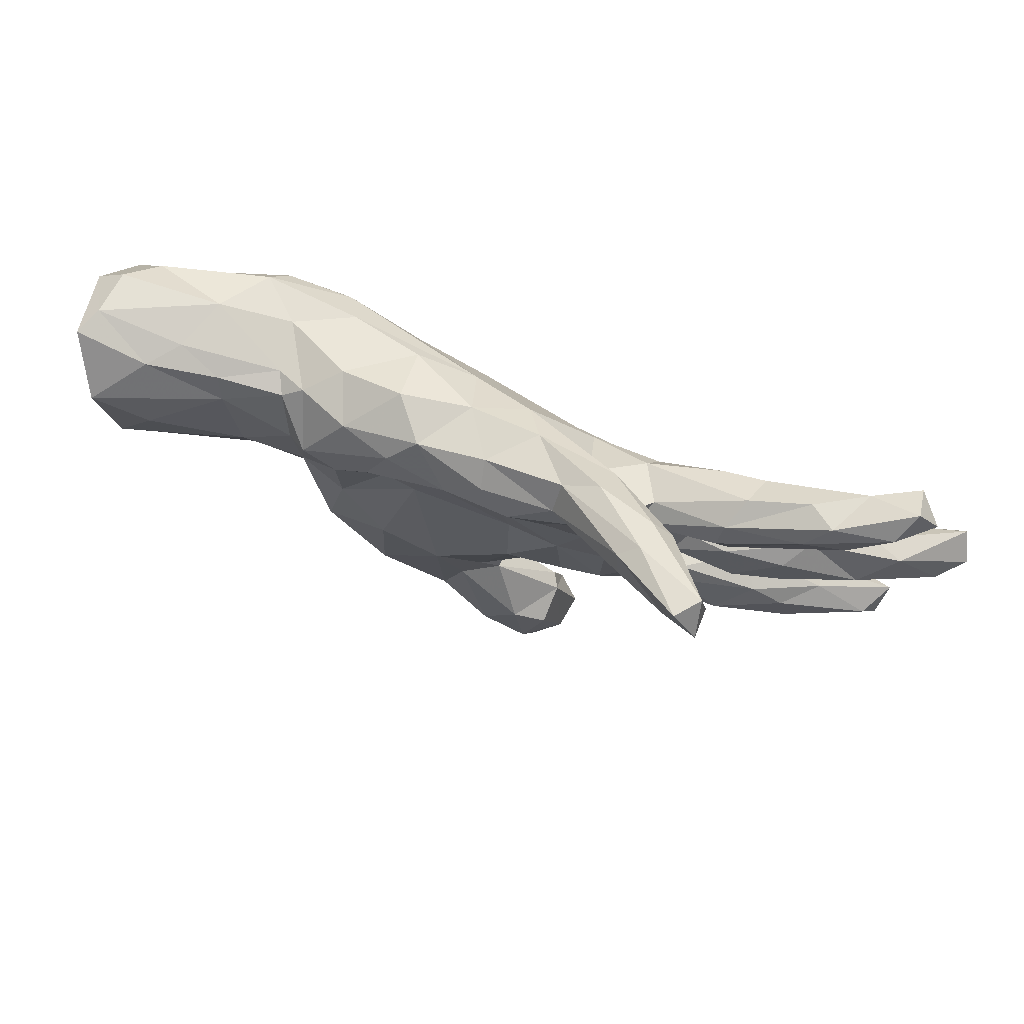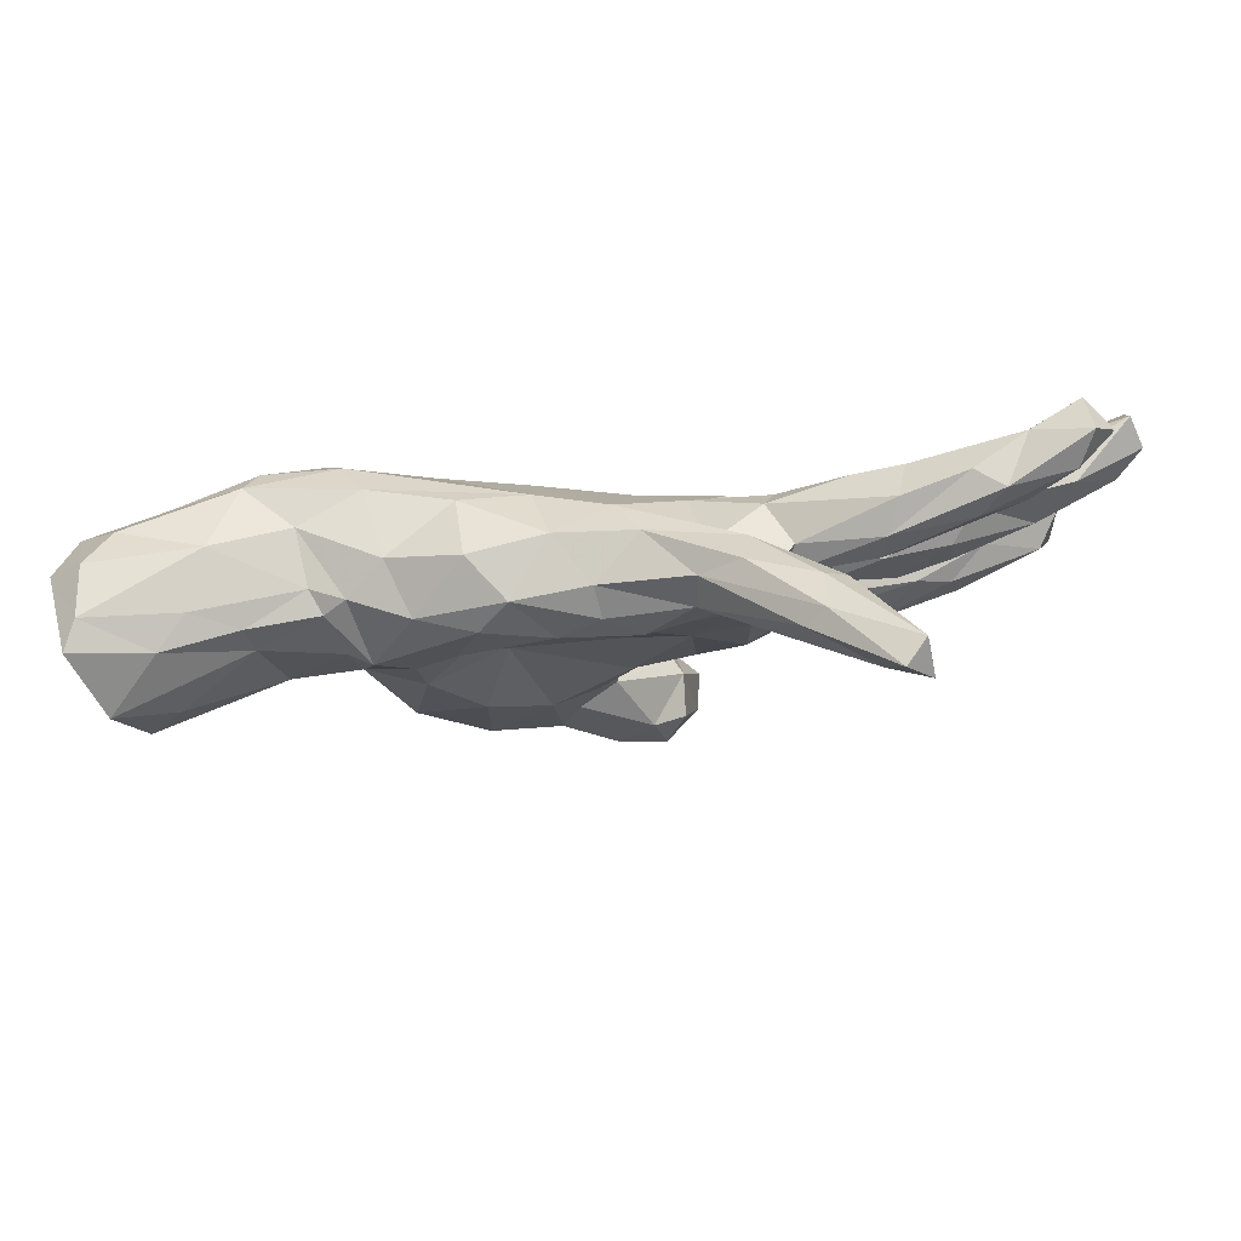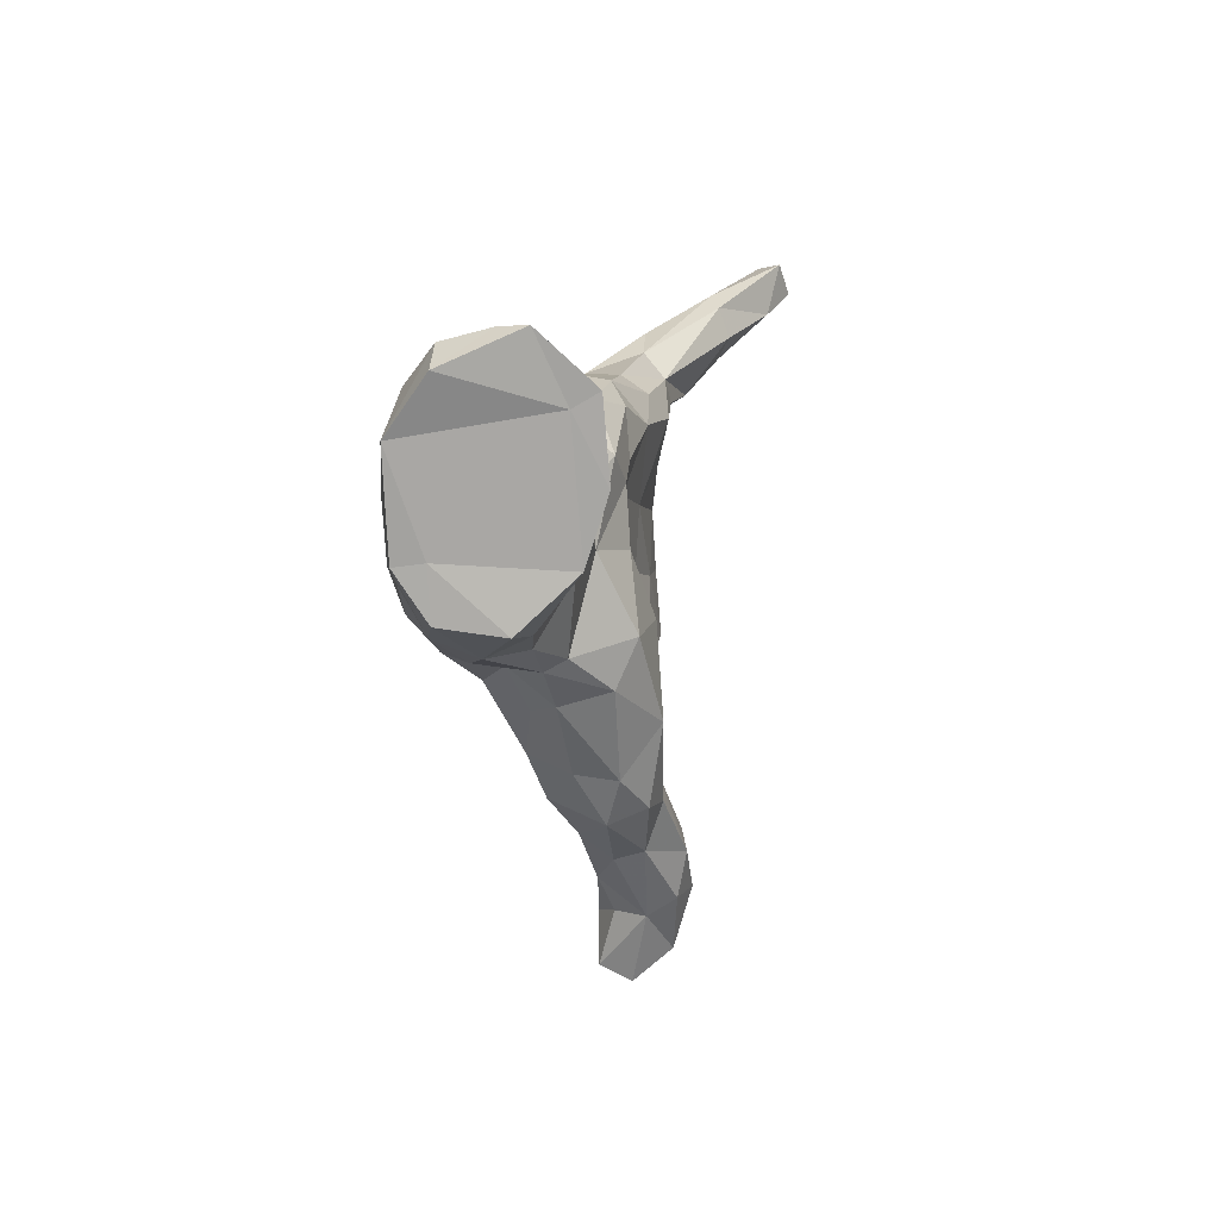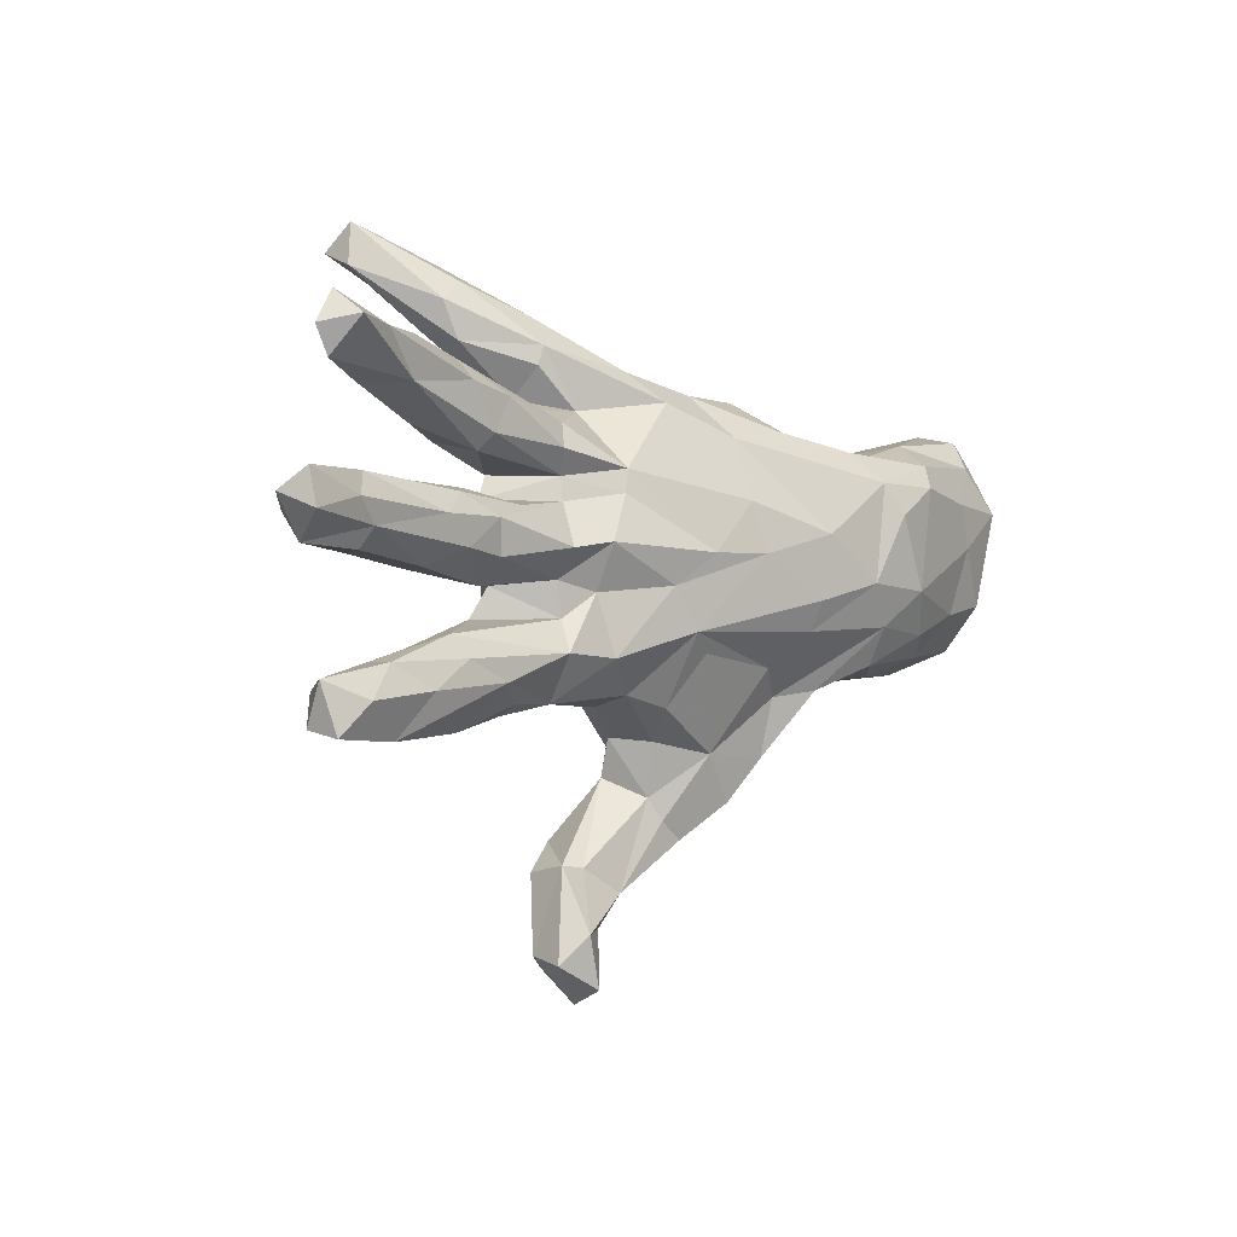
<metadata>
{"format":"obj","ext":"obj","renderer":"f3d","projection":"perspective","resolution":1024,"background":"white","views":[{"elev":74.3,"azim":19.3,"up":"+Y"},{"elev":77.6,"azim":-6.5,"up":"+Y"},{"elev":-1.1,"azim":-80.3,"up":"+Y"},{"elev":-2.7,"azim":132.4,"up":"+Y"}]}
</metadata>
<code>
v 0.902 0.05723 -0.1111
v 0.8814 0.09267 -0.1573
v 0.8855 0.03058 -0.1779
v 0.8553 0.03445 -0.06884
v 0.8604 -0.01213 -0.1135
v 0.78 -0.284 -0.1048
v 0.7915 -0.2704 -0.05045
v 0.8043 0.3054 -0.07845
v 0.7337 0.01831 -0.1291
v 0.7797 0.258 -0.07866
v 0.7593 0.3192 -0.1317
v 0.7474 -0.01579 -0.1098
v 0.8006 -0.199 -0.08752
v 0.7635 -0.2162 -0.02555
v 0.7152 0.1021 -0.08225
v 0.7636 0.3617 -0.06919
v 0.6072 0.2421 -0.07433
v 0.7226 -0.2291 -0.1141
v 0.7708 0.05832 -0.1399
v 0.6622 -0.1709 -0.03541
v 0.6554 -0.1718 -0.07732
v 0.7775 0.1014 -0.05668
v 0.5992 -0.1821 0.02191
v 0.7127 0.04337 -0.009727
v 0.5802 -0.2127 -0.0941
v 0.6984 0.235 -0.04584
v 0.7374 0.3217 -0.02016
v 0.6078 0.1025 -0.03224
v 0.6255 0.3245 -0.002996
v 0.7008 -0.01447 -0.02905
v 0.5974 -0.2782 -0.0002865
v 0.5232 0.08526 -0.08461
v 0.5706 -0.02862 -0.006015
v 0.6468 -0.2878 -0.07691
v 0.6622 0.2616 0.005711
v 0.6722 0.315 -0.09121
v 0.4408 0.2713 0.04026
v 0.4862 0.2567 -0.0745
v 0.6141 -0.245 0.02503
v 0.5696 0.07386 0.01821
v 0.5941 -0.03045 -0.07575
v 0.46 0.1746 0.04536
v 0.4217 -0.1979 -0.08582
v 0.537 -0.1474 0.02183
v 0.4878 -0.2744 -0.03821
v 0.5759 0.04792 -0.1156
v 0.5748 0.01137 0.0272
v 0.4597 0.0985 -0.02489
v 0.4644 0.2969 -0.01492
v 0.583 0.2836 0.02766
v 0.4734 -0.2103 0.06504
v 0.5255 -0.0003778 -0.1085
v 0.5769 0.3206 -0.03888
v 0.5481 0.192 0.002514
v 0.5013 -0.1634 -0.0831
v 0.4471 -0.009584 -0.09512
v 0.4831 0.000724 0.04578
v 0.5009 -0.1253 -0.0394
v 0.4548 0.05019 -0.1017
v 0.4055 0.2403 -0.07161
v 0.4061 -0.2445 0.03664
v 0.4575 0.08586 0.03092
v 0.4524 0.4759 0.2485
v 0.4414 0.5493 0.2553
v 0.45 0.5018 0.3087
v 0.4048 0.5502 0.2967
v 0.4382 0.1812 -0.07192
v 0.4394 -0.0507 -0.03676
v 0.2713 0.08895 -0.05456
v 0.3339 0.3542 0.1171
v 0.3873 -0.1251 0.05887
v 0.3859 -0.09734 0.0384
v 0.2883 -0.1499 -0.08618
v 0.3634 0.1287 0.02633
v 0.3589 0.0571 0.05137
v 0.3621 -0.04454 0.0201
v 0.3582 0.4206 0.1283
v 0.3745 0.07577 -0.06513
v 0.312 0.4831 0.1836
v 0.3671 -0.2482 -0.01105
v 0.2978 0.01272 -0.105
v 0.4518 0.1538 -0.04766
v 0.4334 0.2245 0.06149
v 0.3814 0.08909 0.02303
v 0.3188 0.4511 0.1266
v 0.2646 -0.2154 0.04472
v 0.2748 -0.0954 -0.05444
v 0.268 0.1301 -0.04681
v 0.3692 -0.2304 -0.04566
v 0.2766 0.4562 0.2025
v 0.3855 0.457 0.2765
v 0.2809 0.2022 0.06624
v 0.2872 0.4033 0.2185
v 0.3385 -0.08225 0.05679
v 0.3422 0.3725 0.1915
v 0.3029 0.2385 0.02773
v 0.2857 0.1714 -0.07114
v 0.2679 0.3005 0.1429
v 0.305 -0.1873 0.06507
v 0.2242 0.3502 0.03311
v 0.238 0.2651 0.09105
v 0.2086 0.404 0.08018
v 0.1907 0.09216 0.09568
v 0.2654 0.2145 -0.04707
v 0.2858 -0.03471 -0.05653
v 0.2359 -0.1214 0.1039
v 0.1783 0.218 0.1035
v 0.2334 0.3171 0.03672
v 0.1631 0.1076 -0.08984
v 0.1719 0.2461 0.01231
v 0.1933 -0.1566 -0.09676
v 0.2191 -0.05251 -0.07835
v 0.2392 -0.007335 0.09413
v 0.1051 -0.2311 0.03477
v 0.1423 -0.02318 0.09933
v 0.1539 -0.1803 0.0988
v 0.1699 0.2789 0.1314
v 0.1427 -0.4882 0.06893
v 0.1398 0.3623 0.08852
v 0.276 -0.2289 -0.03078
v 0.1384 -0.502 0.1444
v 0.1797 -0.6479 0.0416
v 0.1678 -0.6354 0.1107
v 0.1357 0.3153 0.1268
v 0.1019 -0.5512 0.178
v 0.003595 0.01893 -0.1449
v 0.1112 -0.6895 0.01542
v 0.151 0.1484 -0.08336
v 0.1174 -0.6591 0.1428
v 0.1158 0.1647 0.1162
v 0.07325 -0.2302 0.09034
v 0.02982 0.2677 -0.05794
v 0.2194 0.02584 -0.116
v 0.1369 -0.5983 0.01104
v 0.1088 -0.7163 0.07362
v 0.1135 -0.2128 -0.04667
v 0.07946 -0.5928 0.04744
v 0.04603 -0.5989 0.1076
v 0.1259 -0.4919 0.03712
v 0.02294 0.0921 0.09933
v -0.004794 0.2751 0.1201
v 0.05253 -0.5354 0.02318
v -0.01297 0.3076 0.07372
v 0.05534 0.24 0.1446
v 0.07846 -0.4533 0.1634
v 0.06678 0.32 -0.0008922
v 0.0301 -0.2802 0.07156
v 0.03014 -0.1105 -0.1262
v -0.01362 -0.1437 -0.1072
v 0.04293 -0.5672 0.1606
v -0.04922 -0.3404 0.1361
v -0.01268 -0.2959 0.1153
v 0.04413 -0.1541 0.1152
v 0.01568 -0.4865 0.1808
v -0.02015 -0.3808 0.02809
v -0.04319 -0.4198 0.01543
v 0.02495 -0.2331 -0.05249
v 0.01931 -0.3478 0.09741
v 0.03901 -0.02133 0.08988
v -0.008485 -0.2873 0.007259
v 0.07747 -0.03717 -0.1196
v -0.09207 0.2166 -0.102
v -0.07063 0.2924 -0.01856
v -0.106 0.02227 -0.1631
v -0.1048 -0.3084 -0.03563
v -0.05083 -0.4968 0.06813
v -0.08636 0.1091 -0.1456
v -0.09586 -0.2079 0.1532
v -0.08348 -0.3977 0.1559
v -0.04994 -0.4826 0.1207
v -0.1436 0.2843 0.07944
v -0.2089 0.238 -0.1005
v -0.1517 -0.4051 0.1431
v -0.1771 -0.433 0.07824
v -0.08802 -0.4526 0.01679
v -0.226 -0.05152 -0.1816
v -0.07597 0.2173 0.1293
v -0.1667 -0.3906 -0.02116
v -0.2041 0.2943 0.0008783
v -0.1832 -0.1641 -0.09914
v -0.1555 0.02298 0.09492
v -0.1198 0.09909 0.0945
v -0.2291 -0.3161 -0.04289
v -0.2357 0.1462 0.1252
v -0.214 0.0691 0.09713
v -0.2256 -0.1028 -0.1566
v -0.1949 0.2373 0.112
v -0.2272 -0.3592 0.1082
v -0.2031 -0.1038 0.1626
v -0.2923 0.2394 0.07972
v -0.2426 0.06104 -0.1891
v -0.3139 -0.1998 -0.09479
v -0.2054 -0.2663 0.1742
v -0.3836 0.1573 -0.1946
v -0.3515 0.2108 -0.1416
v -0.2351 -0.2119 -0.0649
v -0.2922 0.002856 0.1354
v -0.2399 -0.3485 0.03453
v -0.3477 -0.01808 -0.2035
v -0.3655 0.1448 0.1239
v -0.4014 -0.09058 -0.1787
v -0.3019 -0.2471 -0.02146
v -0.3444 -0.241 0.02815
v -0.3009 0.1077 0.1302
v -0.3285 0.251 -0.01854
v -0.4105 -0.156 -0.1393
v -0.3621 -0.1764 -0.04871
v -0.3215 -0.1319 0.1542
v -0.3286 -0.2159 0.1172
v -0.4614 0.2138 -0.09172
v -0.3924 0.2233 0.03371
v -0.3907 -0.00178 0.09831
v -0.4307 0.2014 0.04995
v -0.4137 0.1021 -0.2145
v -0.4099 -0.1661 0.05902
v -0.5405 0.1782 0.08796
v -0.4866 -0.1727 -0.07615
v -0.4147 -0.1871 0.02103
v -0.5169 -0.1523 0.02569
v -0.4734 -0.02669 -0.2065
v -0.4092 0.09801 0.09195
v -0.4494 0.2135 0.008155
v -0.6174 -0.1668 -0.02725
v -0.5073 0.0328 0.1086
v -0.5134 0.1567 -0.1981
v -0.5974 0.2478 -0.06843
v -0.5397 0.1994 -0.1676
v -0.5533 0.2222 0.06304
v -0.5244 -0.1003 -0.1655
v -0.6788 0.06036 -0.1612
v -0.7017 -0.04508 0.136
v -0.6417 -0.05974 -0.1475
v -0.6153 -0.1332 0.04651
v -0.5792 -0.1364 -0.1171
v -0.7251 -0.122 -0.07716
v -0.6712 0.1212 0.1594
v -0.6834 0.2493 0.09058
v -0.7094 -0.138 0.03494
v -0.634 0.2523 0.03302
v -0.6609 0.1397 -0.1616
v -0.7468 -0.03302 -0.07837
v -0.7294 0.06725 0.1788
v -0.7503 -0.03937 -0.1305
v -0.7691 0.2009 0.1741
v -0.818 0.2866 0.08346
v -0.7389 0.2144 -0.1155
v -0.7697 0.1755 0.129
v -0.7954 0.2889 0.03119
v -0.7854 0.27 -0.05691
v -0.8067 0.1329 -0.129
v -0.8408 0.225 -0.05251
v -0.5005 -0.04657 0.08709
f 197 185 204
f 204 200 212
f 153 115 159
f 208 197 212
f 153 116 115
f 182 140 177
f 236 244 242
f 103 107 130
f 103 130 140
f 113 75 103
f 113 103 115
f 115 103 140
f 115 140 159
f 106 113 115
f 189 181 197
f 106 115 116
f 168 181 189
f 208 189 197
f 168 189 193
f 208 193 189
f 168 152 153
f 152 168 151
f 209 193 208
f 151 168 169
f 169 168 193
f 169 193 173
f 232 243 230
f 220 229 232
f 220 201 229
f 199 201 220
f 199 186 201
f 176 186 199
f 230 220 232
f 199 220 214
f 199 191 176
f 191 164 176
f 230 243 250
f 240 225 230
f 225 220 230
f 225 214 220
f 194 199 214
f 191 199 194
f 240 230 250
f 227 240 246
f 227 225 240
f 194 225 227
f 214 225 194
f 227 195 194
f 239 226 248
f 237 239 248
f 190 179 205
f 146 132 163
f 100 132 146
f 100 110 132
f 53 38 49
f 53 36 38
f 36 17 38
f 11 17 36
f 11 10 17
f 29 36 53
f 29 16 36
f 16 11 36
f 8 11 16
f 175 178 156
f 165 156 178
f 183 198 202
f 183 165 178
f 6 7 34
f 183 202 192
f 192 196 183
f 196 165 183
f 180 165 196
f 142 166 175
f 136 160 157
f 43 45 89
f 43 34 45
f 34 43 25
f 18 34 25
f 6 34 18
f 163 172 179
f 249 250 251
f 83 37 92
f 244 237 245
f 135 122 123
f 135 123 129
f 135 129 138
f 85 102 79
f 77 70 100
f 85 77 100
f 100 70 108
f 85 100 102
f 102 146 119
f 70 98 101
f 70 101 108
f 124 119 143
f 117 124 144
f 144 124 141
f 124 143 141
f 141 143 171
f 50 37 83
f 101 107 92
f 101 98 117
f 107 101 117
f 144 141 177
f 177 141 171
f 177 171 187
f 103 92 107
f 130 107 117
f 130 117 144
f 140 130 144
f 140 144 177
f 182 177 184
f 184 177 187
f 184 187 200
f 190 200 187
f 184 200 204
f 244 236 216
f 216 237 244
f 222 210 226
f 205 195 210
f 205 172 195
f 179 172 205
f 163 162 172
f 132 162 163
f 132 167 162
f 30 24 47
f 248 249 251
f 248 226 249
f 8 10 11
f 206 207 217
f 207 206 192
f 149 165 180
f 234 223 235
f 217 223 234
f 201 192 206
f 201 196 192
f 180 196 201
f 180 201 186
f 148 180 186
f 148 149 180
f 111 148 161
f 206 217 234
f 243 235 241
f 148 186 176
f 164 148 176
f 161 148 164
f 243 241 250
f 126 161 164
f 133 161 126
f 19 3 9
f 191 167 164
f 167 126 164
f 128 126 167
f 2 3 19
f 240 250 246
f 162 194 195
f 167 191 162
f 249 246 250
f 249 226 246
f 226 227 246
f 210 227 226
f 195 227 210
f 162 195 172
f 232 229 234
f 206 234 229
f 201 206 229
f 234 235 243
f 232 234 243
f 162 191 194
f 121 118 145
f 150 170 138
f 138 129 150
f 145 158 151
f 154 151 169
f 170 169 173
f 125 121 145
f 154 145 151
f 154 169 170
f 125 123 121
f 125 145 154
f 150 125 154
f 150 154 170
f 123 125 129
f 129 125 150
f 63 70 77
f 79 119 90
f 119 79 102
f 124 93 90
f 90 119 124
f 95 98 70
f 98 95 93
f 98 93 124
f 98 124 117
f 64 77 85
f 64 85 79
f 64 63 77
f 63 91 95
f 70 63 95
f 93 91 90
f 95 91 93
f 63 64 65
f 65 64 66
f 64 79 66
f 66 79 90
f 63 65 91
f 65 66 91
f 91 66 90
f 13 6 18
f 13 7 6
f 217 218 223
f 217 207 218
f 207 203 218
f 202 203 207
f 149 157 165
f 148 136 157
f 111 136 148
f 111 120 136
f 73 43 120
f 43 89 120
f 55 25 43
f 58 21 55
f 21 25 55
f 18 25 21
f 13 18 21
f 235 238 241
f 223 238 235
f 73 111 112
f 87 73 112
f 73 120 111
f 58 73 87
f 55 43 73
f 58 55 73
f 68 105 56
f 133 105 112
f 56 105 81
f 202 207 192
f 148 157 149
f 112 111 161
f 133 112 161
f 52 41 68
f 241 247 250
f 133 81 105
f 69 81 133
f 59 56 81
f 52 56 59
f 52 68 56
f 59 46 52
f 9 41 52
f 46 9 52
f 12 41 9
f 9 46 19
f 5 12 9
f 3 5 9
f 5 1 4
f 3 1 5
f 128 109 126
f 109 133 126
f 69 133 109
f 78 59 69
f 69 59 81
f 32 59 78
f 32 46 59
f 32 15 46
f 15 19 46
f 2 19 15
f 2 15 22
f 2 1 3
f 132 128 167
f 88 109 128
f 97 128 104
f 128 97 88
f 60 97 104
f 239 222 226
f 245 248 251
f 10 26 17
f 38 17 67
f 38 67 60
f 49 38 60
f 60 104 49
f 49 104 96
f 104 128 110
f 110 128 132
f 190 205 211
f 211 205 210
f 222 211 210
f 213 211 222
f 213 222 228
f 228 222 239
f 228 239 237
f 26 54 17
f 17 54 82
f 17 82 67
f 60 67 97
f 74 88 82
f 67 82 88
f 97 67 88
f 250 247 251
f 4 1 22
f 22 15 28
f 28 15 32
f 242 224 236
f 224 216 236
f 224 221 216
f 212 200 221
f 185 184 204
f 185 182 184
f 181 182 185
f 75 92 103
f 74 92 75
f 84 74 75
f 84 75 62
f 48 84 62
f 40 28 62
f 24 28 40
f 22 28 24
f 244 245 247
f 247 242 244
f 213 216 221
f 200 213 221
f 200 211 213
f 190 211 200
f 74 42 92
f 42 83 92
f 42 74 82
f 54 42 82
f 247 245 251
f 216 228 237
f 187 171 190
f 62 28 48
f 216 213 228
f 94 113 106
f 99 94 106
f 99 71 94
f 71 72 94
f 44 72 71
f 44 58 72
f 233 252 231
f 252 212 224
f 153 159 181
f 94 75 113
f 76 75 94
f 94 72 76
f 76 57 75
f 76 68 57
f 33 57 68
f 231 224 242
f 252 224 231
f 224 212 221
f 197 204 212
f 181 185 197
f 181 159 182
f 159 140 182
f 57 62 75
f 57 40 62
f 40 57 47
f 57 33 47
f 30 47 33
f 24 40 47
f 247 231 242
f 215 212 252
f 14 23 39
f 31 51 61
f 80 61 86
f 120 86 114
f 118 139 158
f 123 122 118
f 215 208 212
f 51 71 99
f 168 153 181
f 39 23 51
f 51 23 44
f 51 44 71
f 61 51 99
f 61 99 86
f 99 106 116
f 86 99 116
f 114 86 116
f 114 116 131
f 116 153 131
f 152 131 153
f 209 208 215
f 39 51 31
f 114 131 147
f 131 152 147
f 188 209 203
f 158 147 152
f 158 152 151
f 173 193 188
f 188 193 209
f 145 118 158
f 174 173 188
f 170 174 166
f 174 170 173
f 121 123 118
f 138 170 166
f 101 96 110
f 101 92 96
f 92 37 96
f 49 96 37
f 42 50 83
f 35 50 42
f 54 35 42
f 26 35 54
f 27 50 35
f 171 163 179
f 163 171 143
f 143 146 163
f 143 119 146
f 100 108 110
f 101 110 108
f 37 53 49
f 29 37 50
f 29 53 37
f 27 29 50
f 10 27 35
f 27 8 16
f 8 27 10
f 102 100 146
f 137 127 138
f 127 135 138
f 122 127 134
f 122 135 127
f 134 127 137
f 118 122 134
f 142 138 166
f 142 137 138
f 96 104 110
f 10 35 26
f 237 248 245
f 171 179 190
f 27 16 29
f 7 13 14
f 238 231 241
f 223 233 238
f 238 233 231
f 223 219 233
f 219 252 233
f 215 252 219
f 58 87 72
f 20 58 44
f 76 87 105
f 76 72 87
f 68 76 105
f 41 33 68
f 41 30 33
f 12 30 41
f 231 247 241
f 4 22 24
f 30 4 24
f 5 4 30
f 12 5 30
f 88 69 109
f 84 69 88
f 74 84 88
f 84 78 69
f 48 78 84
f 32 78 48
f 28 32 48
f 105 87 112
f 1 2 22
f 160 165 157
f 14 13 20
f 13 21 20
f 14 20 23
f 23 20 44
f 20 21 58
f 203 209 218
f 218 209 215
f 218 215 219
f 218 219 223
f 14 39 7
f 34 7 31
f 31 7 39
f 34 31 45
f 45 31 61
f 45 61 80
f 45 80 89
f 80 120 89
f 80 86 120
f 136 120 114
f 160 114 147
f 160 136 114
f 198 188 203
f 202 198 203
f 160 147 155
f 147 158 155
f 160 155 165
f 165 155 156
f 178 198 183
f 139 155 158
f 178 175 174
f 178 174 198
f 174 188 198
f 139 142 155
f 156 155 142
f 156 142 175
f 175 166 174
f 139 118 134
f 139 134 142
f 134 137 142

</code>
